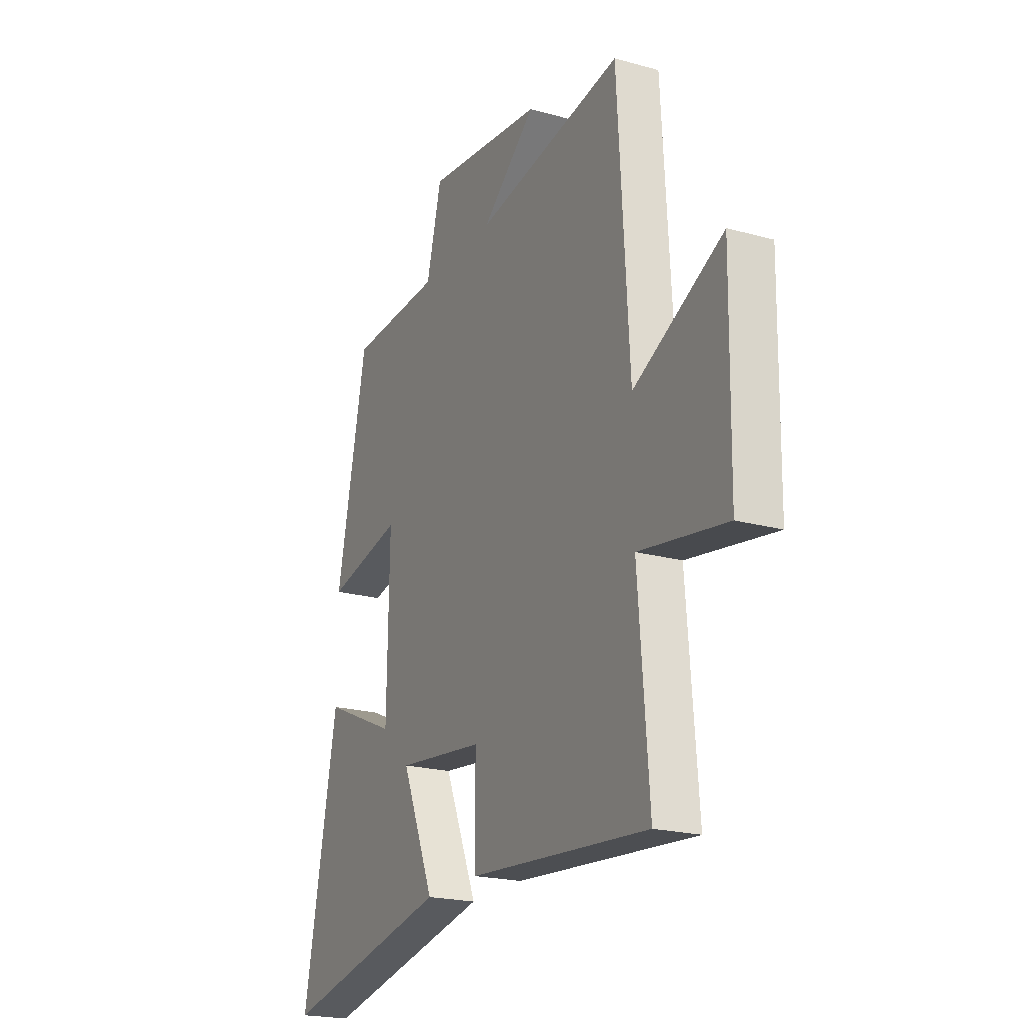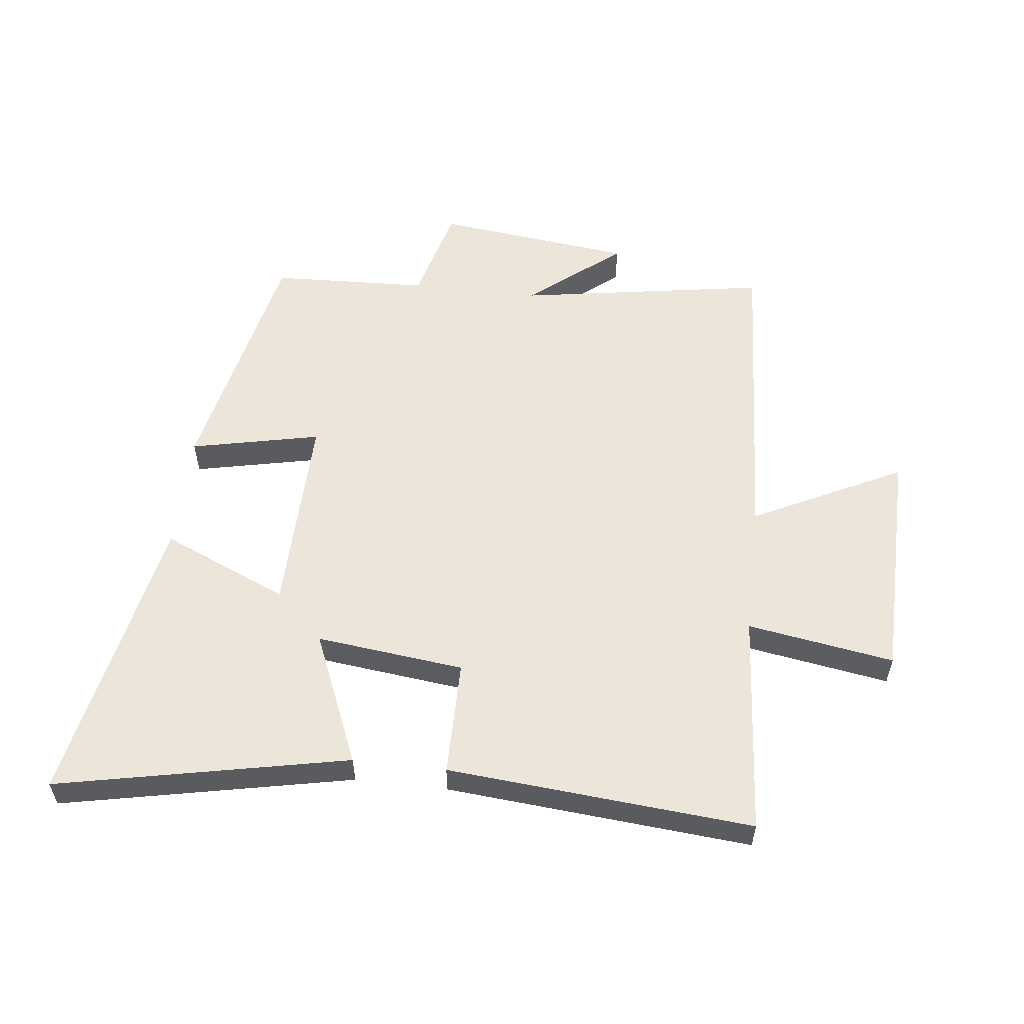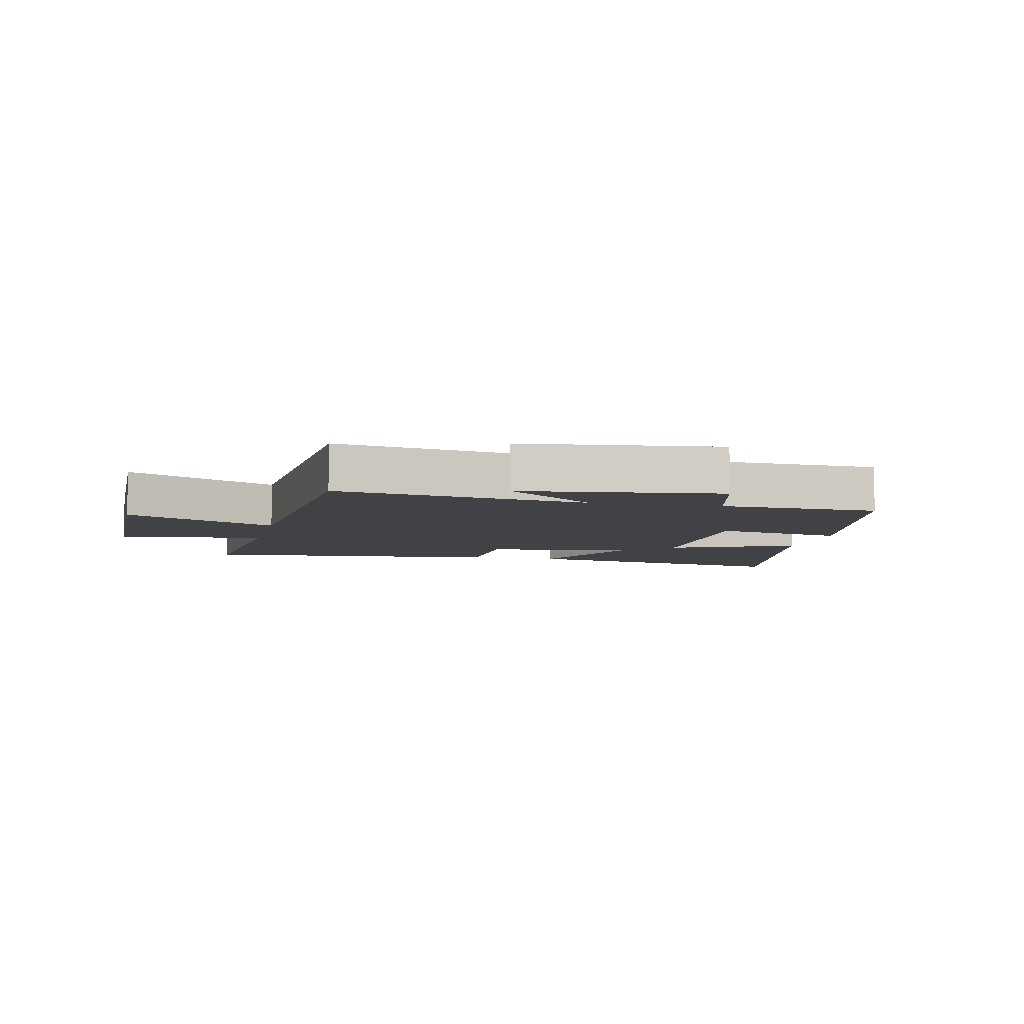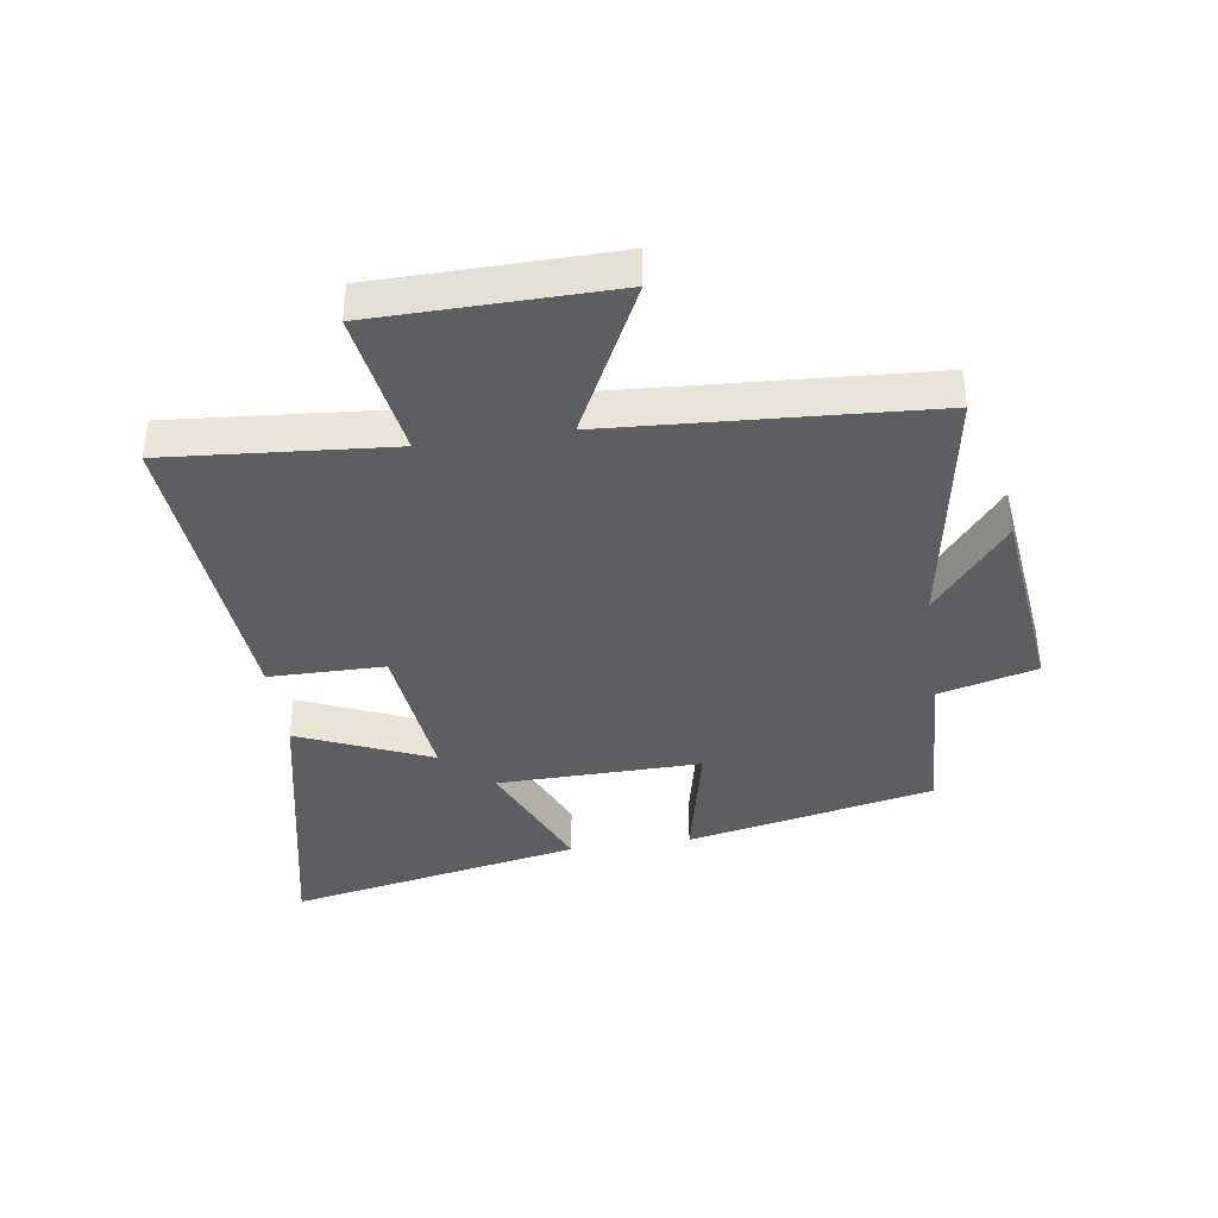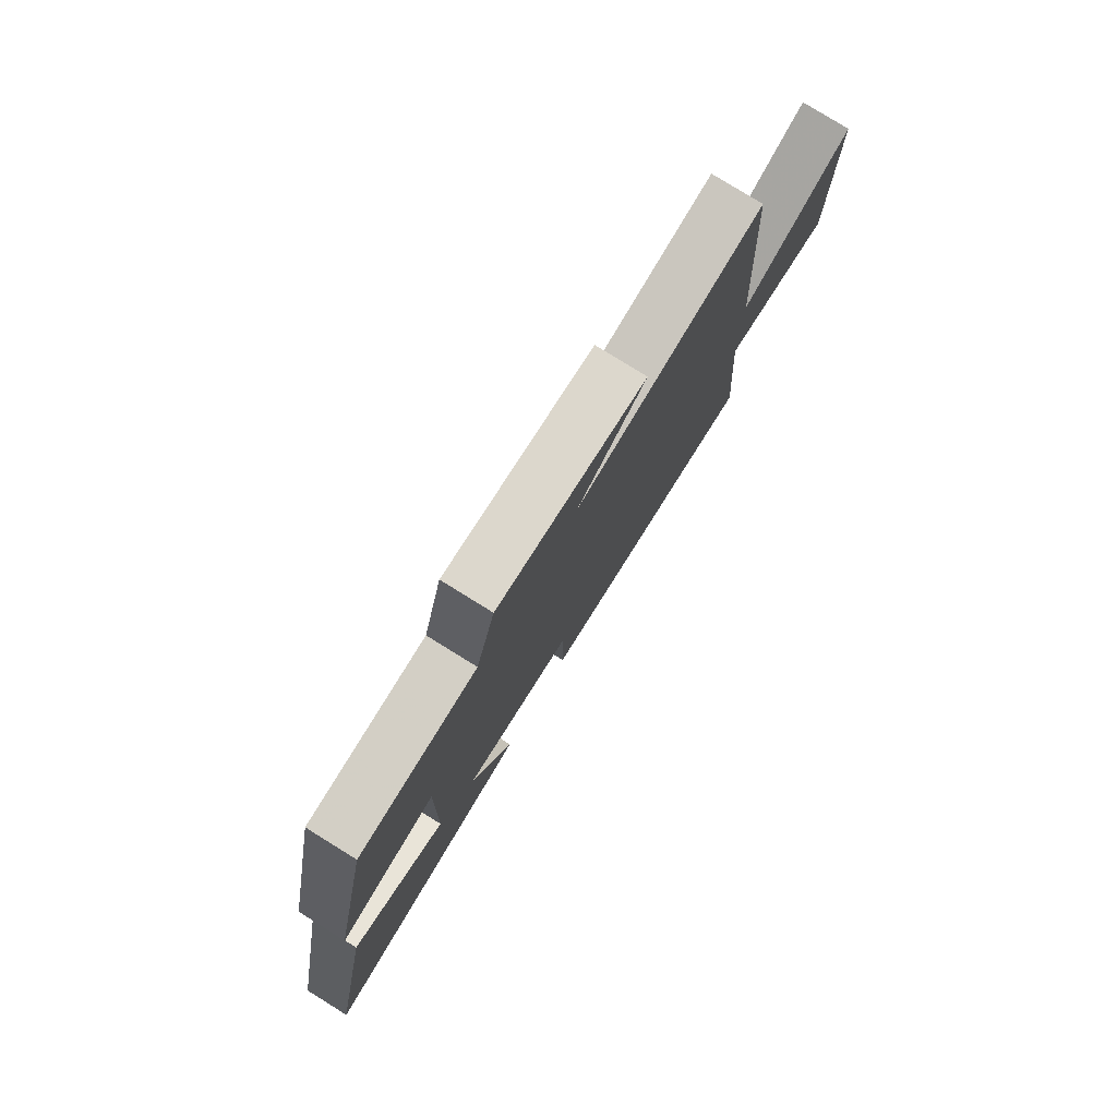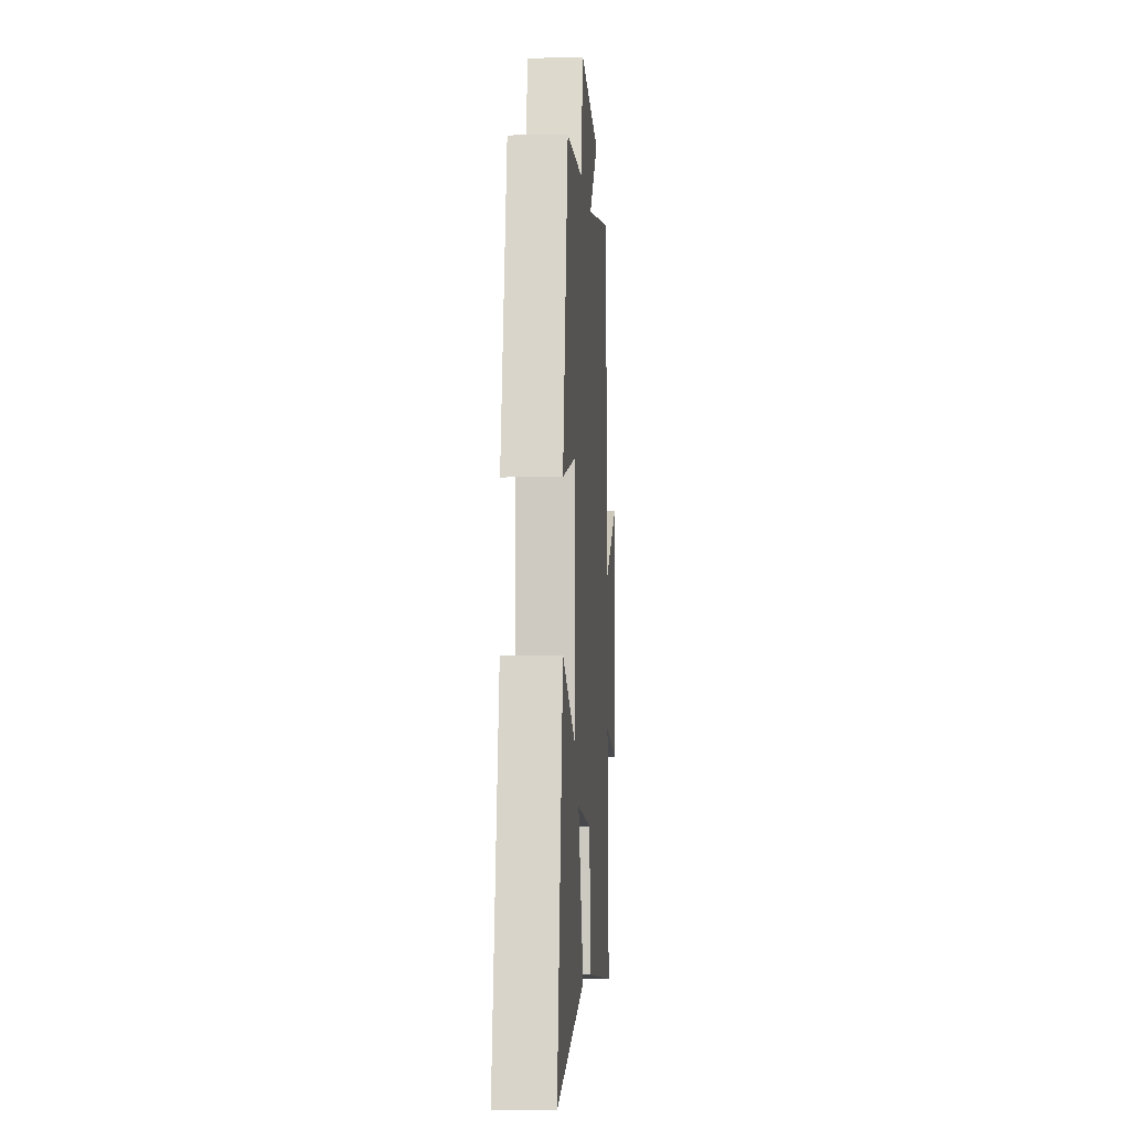
<metadata>
{"format":"obj","ext":"obj","renderer":"f3d","projection":"perspective","resolution":1024,"background":"white","views":[{"elev":-21.1,"azim":-116.3,"up":"+Z"},{"elev":55.9,"azim":-173.4,"up":"+Y"},{"elev":-6.2,"azim":-12.5,"up":"+Y"},{"elev":-39.1,"azim":-81.8,"up":"+Y"},{"elev":79.2,"azim":121.8,"up":"+Z"},{"elev":-4.6,"azim":93.7,"up":"+Z"}]}
</metadata>
<code>
v -0.529 0.07 -0.542
v -0.5 0.07 -0.176
v -0.74 0.07 -0.215
v -0.746 0.07 0.171
v -0.5 0.07 0.048
v -0.469 0.07 0.567
v -0.059 0.07 0.5
v -0.209 0.07 0.623
v 0.115 0.07 0.661
v 0.157 0.07 0.5
v 0.415 0.07 0.489
v 0.5 0.07 0.083
v 0.288 0.07 0.129
v 0.294 0.07 -0.205
v 0.5 0.07 -0.115
v 0.595 0.07 -0.598
v 0.121 0.07 -0.5
v 0.212 0.07 -0.283
v -0.03 0.07 -0.311
v -0.031 0.07 -0.5
v -0.529 0 -0.542
v -0.5 0 -0.176
v -0.74 0 -0.215
v -0.746 0 0.171
v -0.5 0 0.048
v -0.469 0 0.567
v -0.059 0 0.5
v -0.209 0 0.623
v 0.115 0 0.661
v 0.157 0 0.5
v 0.415 0 0.489
v 0.5 0 0.083
v 0.288 0 0.129
v 0.294 0 -0.205
v 0.5 0 -0.115
v 0.595 0 -0.598
v 0.121 0 -0.5
v 0.212 0 -0.283
v -0.03 0 -0.311
v -0.031 0 -0.5
f 19 20 1 2
f 18 19 2
f 16 17 18
f 15 16 18
f 14 15 18
f 13 14 18 2
f 10 11 12 13
f 10 13 2 3
f 7 8 9 10
f 7 10 3
f 5 6 7
f 5 7 3
f 3 4 5
f 22 21 40 39
f 22 39 38
f 38 37 36
f 38 36 35
f 38 35 34
f 22 38 34 33
f 33 32 31 30
f 23 22 33 30
f 30 29 28 27
f 23 30 27
f 27 26 25
f 23 27 25
f 25 24 23
f 1 21 22 2
f 2 22 23 3
f 3 23 24 4
f 4 24 25 5
f 5 25 26 6
f 6 26 27 7
f 7 27 28 8
f 8 28 29 9
f 9 29 30 10
f 10 30 31 11
f 11 31 32 12
f 12 32 33 13
f 13 33 34 14
f 14 34 35 15
f 15 35 36 16
f 16 36 37 17
f 17 37 38 18
f 18 38 39 19
f 19 39 40 20
f 20 40 21 1

</code>
